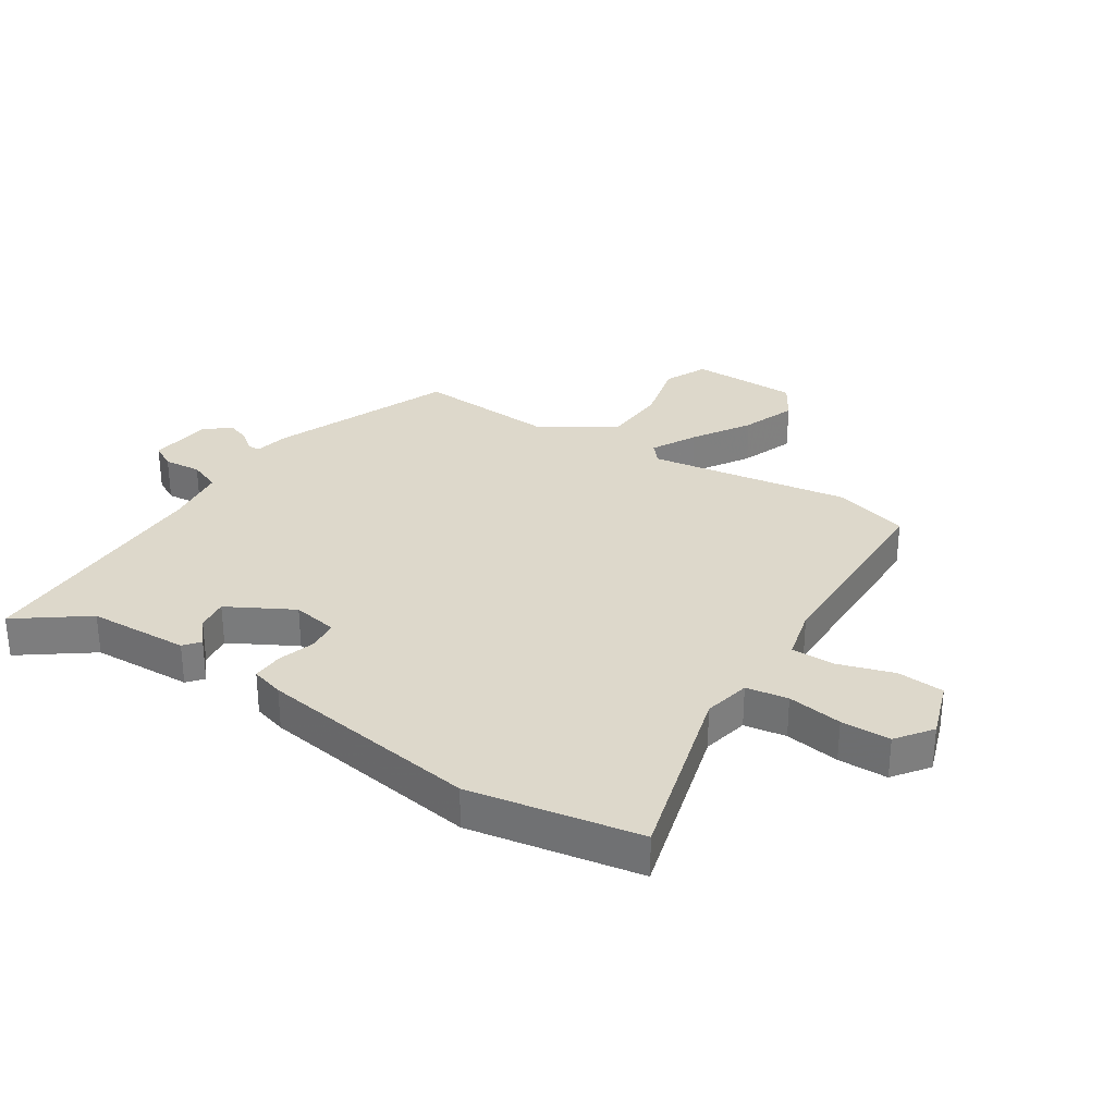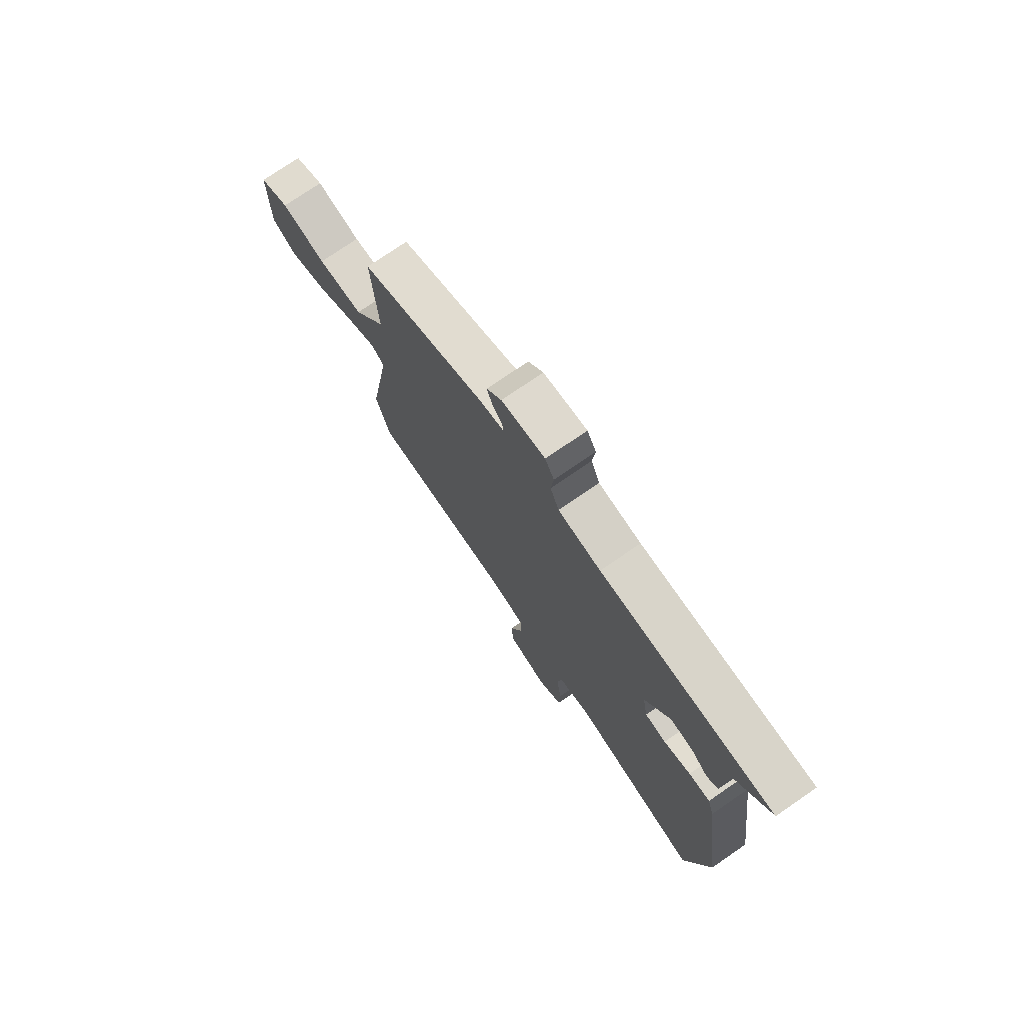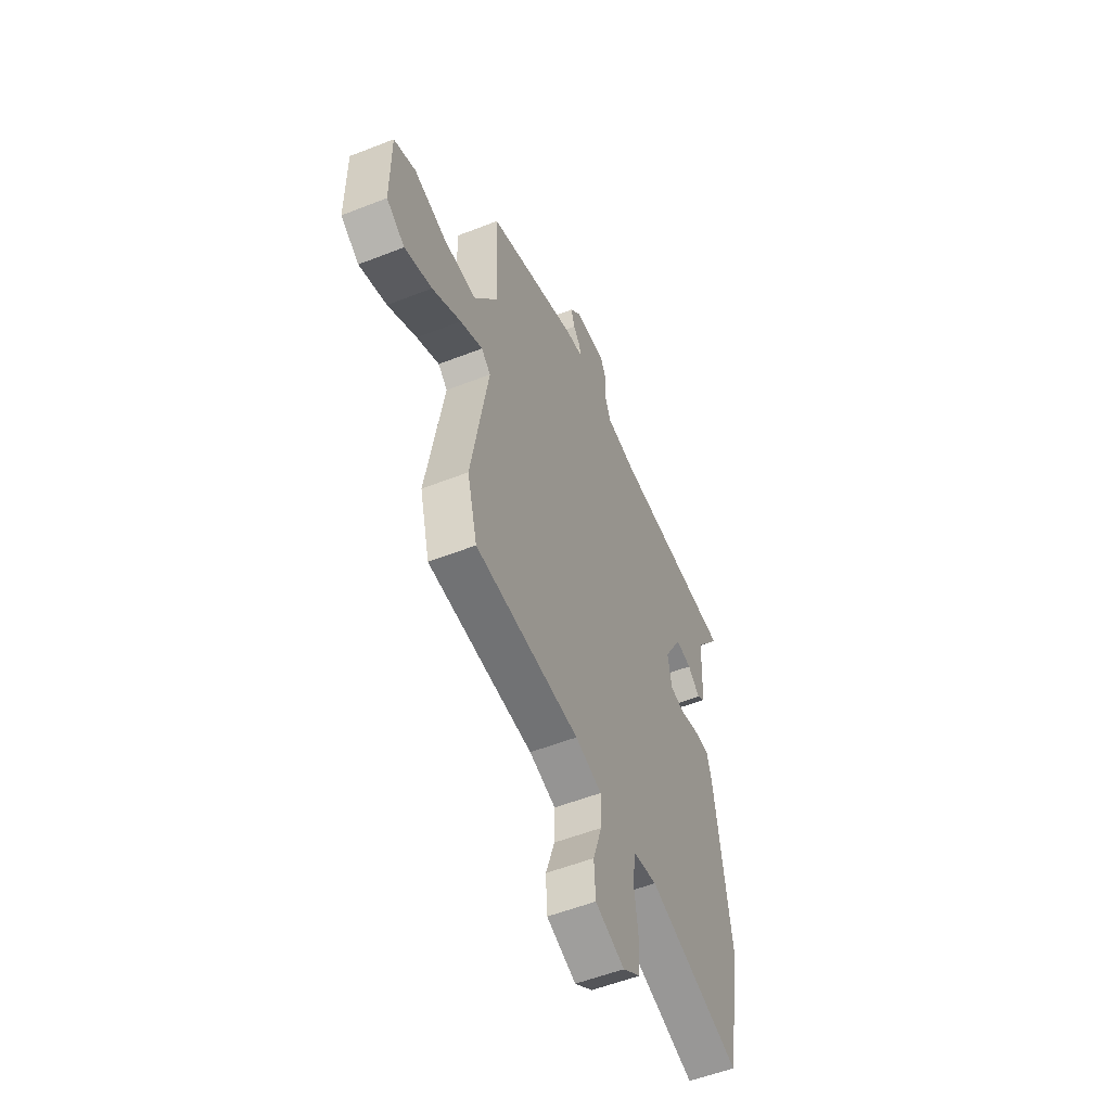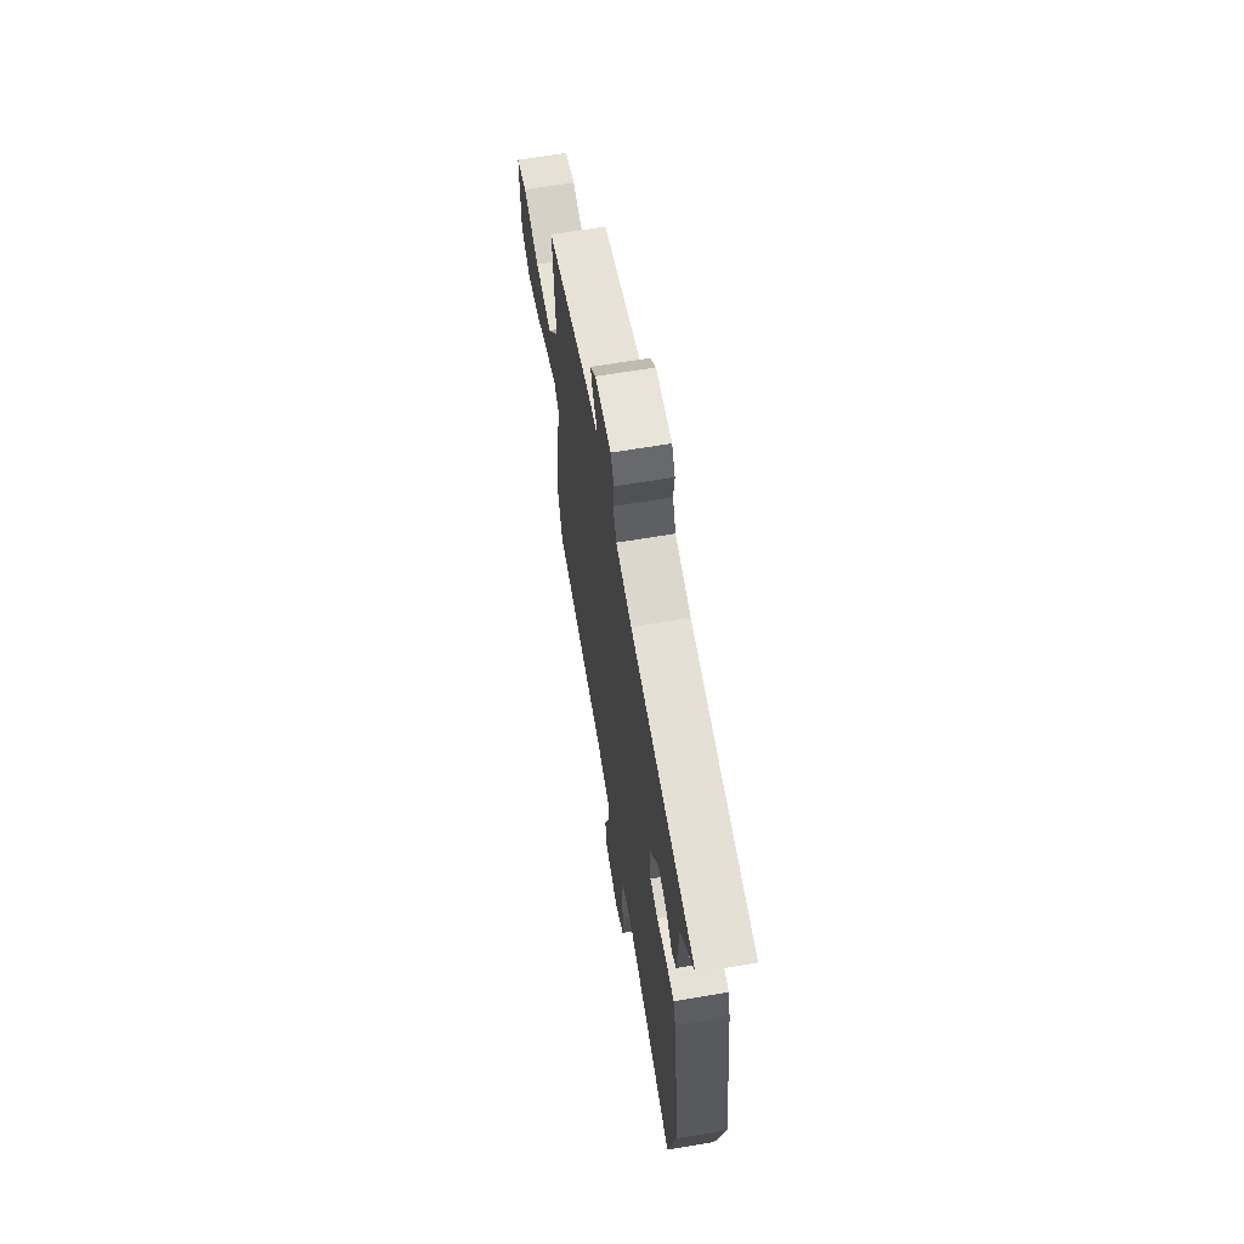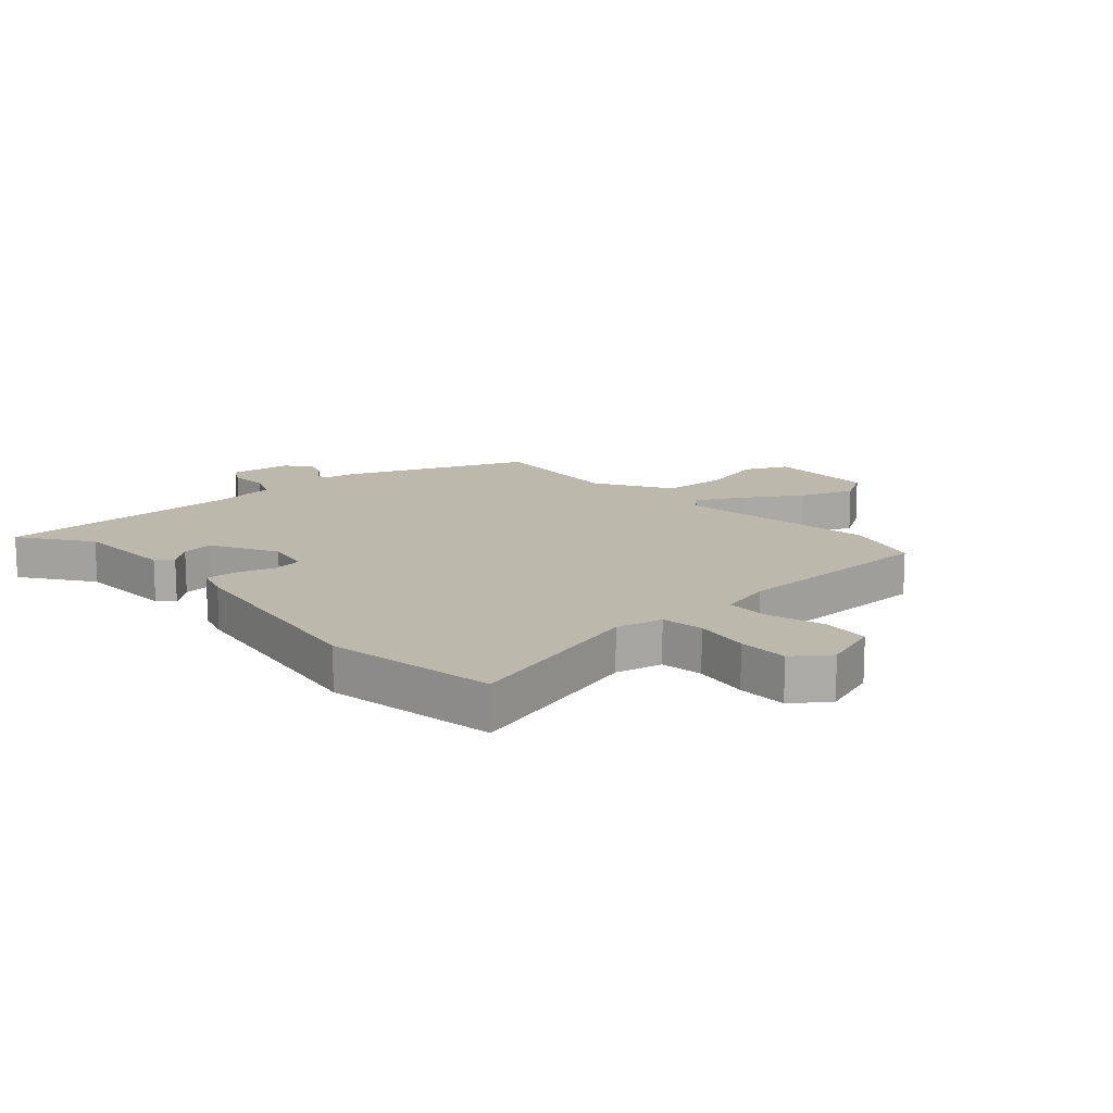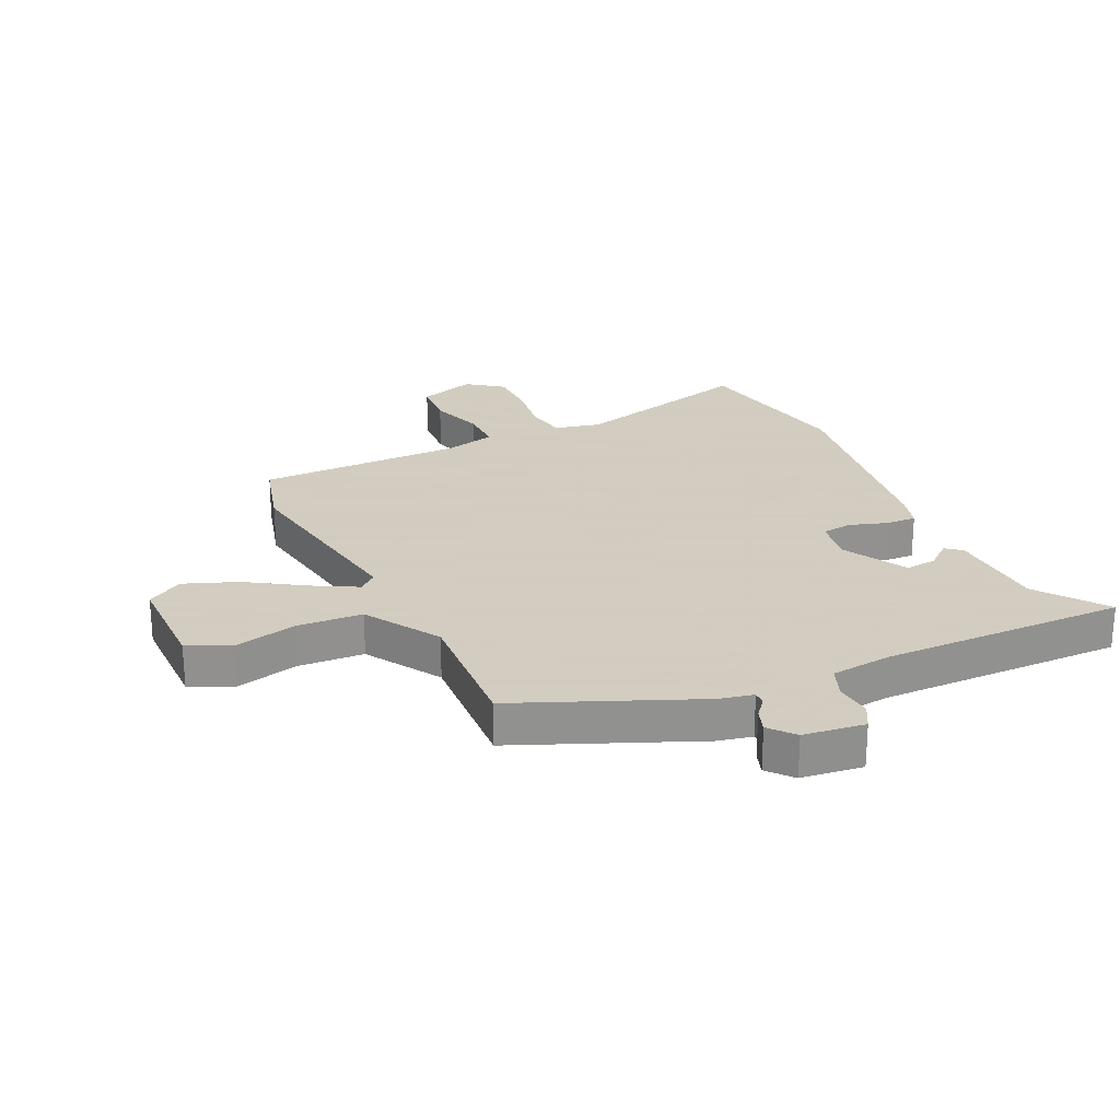
<metadata>
{"format":"obj","ext":"obj","renderer":"f3d","projection":"perspective","resolution":1024,"background":"white","views":[{"elev":31.1,"azim":123.2,"up":"+Y"},{"elev":75.4,"azim":55.5,"up":"+Z"},{"elev":-54.7,"azim":-67.4,"up":"+Z"},{"elev":66.2,"azim":80.4,"up":"+Z"},{"elev":14.7,"azim":138.6,"up":"+Y"},{"elev":24.3,"azim":-24.7,"up":"+Y"}]}
</metadata>
<code>
v -0.465 0.07 0.415
v -0.162 0.07 0.539
v -0.104 0.07 0.551
v -0.105 0.07 0.574
v -0.13 0.07 0.605
v -0.143 0.07 0.644
v -0.107 0.07 0.686
v -0.002 0.07 0.698
v 0.02 0.07 0.657
v 0.014 0.07 0.594
v 0.035 0.07 0.54
v 0.138 0.07 0.527
v 0.558 0.07 0.527
v 0.472 0.07 0.411
v 0.464 0.07 0.241
v 0.437 0.07 0.219
v 0.395 0.07 0.255
v 0.341 0.07 0.262
v 0.28 0.07 0.152
v 0.293 0.07 0.076
v 0.344 0.07 0.069
v 0.409 0.07 0.089
v 0.461 0.07 0.091
v 0.477 0.07 0.035
v 0.53 0.07 -0.341
v 0.476 0.07 -0.629
v 0.161 0.07 -0.54
v 0.082 0.07 -0.557
v 0.07 0.07 -0.628
v 0.083 0.07 -0.721
v 0.081 0.07 -0.805
v 0.021 0.07 -0.849
v -0.077 0.07 -0.815
v -0.082 0.07 -0.735
v -0.052 0.07 -0.642
v -0.051 0.07 -0.567
v -0.14 0.07 -0.544
v -0.49 0.07 -0.538
v -0.524 0.07 -0.41
v -0.468 0.07 -0.07
v -0.499 0.07 -0.043
v -0.574 0.07 -0.083
v -0.67 0.07 -0.143
v -0.761 0.07 -0.177
v -0.822 0.07 -0.139
v -0.822 0.07 0.043
v -0.75 0.07 0.076
v -0.642 0.07 0.049
v -0.531 0.07 0.054
v -0.452 0.07 0.18
v -0.465 0 0.415
v -0.162 0 0.539
v -0.104 0 0.551
v -0.105 0 0.574
v -0.13 0 0.605
v -0.143 0 0.644
v -0.107 0 0.686
v -0.002 0 0.698
v 0.02 0 0.657
v 0.014 0 0.594
v 0.035 0 0.54
v 0.138 0 0.527
v 0.558 0 0.527
v 0.472 0 0.411
v 0.464 0 0.241
v 0.437 0 0.219
v 0.395 0 0.255
v 0.341 0 0.262
v 0.28 0 0.152
v 0.293 0 0.076
v 0.344 0 0.069
v 0.409 0 0.089
v 0.461 0 0.091
v 0.477 0 0.035
v 0.53 0 -0.341
v 0.476 0 -0.629
v 0.161 0 -0.54
v 0.082 0 -0.557
v 0.07 0 -0.628
v 0.083 0 -0.721
v 0.081 0 -0.805
v 0.021 0 -0.849
v -0.077 0 -0.815
v -0.082 0 -0.735
v -0.052 0 -0.642
v -0.051 0 -0.567
v -0.14 0 -0.544
v -0.49 0 -0.538
v -0.524 0 -0.41
v -0.468 0 -0.07
v -0.499 0 -0.043
v -0.574 0 -0.083
v -0.67 0 -0.143
v -0.761 0 -0.177
v -0.822 0 -0.139
v -0.822 0 0.043
v -0.75 0 0.076
v -0.642 0 0.049
v -0.531 0 0.054
v -0.452 0 0.18
f 46 47 48
f 45 46 48
f 44 45 48
f 43 44 48
f 42 43 48
f 41 42 48 49
f 40 41 49 50
f 37 38 39 40
f 36 37 40 50
f 33 34 35
f 32 33 35
f 31 32 35
f 30 31 35
f 29 30 35
f 28 29 35 36
f 1 2 3
f 50 1 3
f 36 50 3
f 28 36 3
f 27 28 3
f 25 26 27
f 24 25 27
f 23 24 27
f 22 23 27
f 21 22 27
f 14 15 16 17
f 14 17 18
f 12 13 14 18
f 11 12 18 19
f 8 9 10
f 7 8 10
f 6 7 10
f 5 6 10
f 4 5 10
f 4 10 11
f 11 19 20
f 4 11 20
f 3 4 20
f 20 21 27
f 3 20 27
f 98 97 96
f 98 96 95
f 98 95 94
f 98 94 93
f 98 93 92
f 99 98 92 91
f 100 99 91 90
f 90 89 88 87
f 100 90 87 86
f 85 84 83
f 85 83 82
f 85 82 81
f 85 81 80
f 85 80 79
f 86 85 79 78
f 53 52 51
f 53 51 100
f 53 100 86
f 53 86 78
f 53 78 77
f 77 76 75
f 77 75 74
f 77 74 73
f 77 73 72
f 77 72 71
f 67 66 65 64
f 68 67 64
f 68 64 63 62
f 69 68 62 61
f 60 59 58
f 60 58 57
f 60 57 56
f 60 56 55
f 60 55 54
f 61 60 54
f 70 69 61
f 70 61 54
f 70 54 53
f 77 71 70
f 77 70 53
f 1 51 52 2
f 2 52 53 3
f 3 53 54 4
f 4 54 55 5
f 5 55 56 6
f 6 56 57 7
f 7 57 58 8
f 8 58 59 9
f 9 59 60 10
f 10 60 61 11
f 11 61 62 12
f 12 62 63 13
f 13 63 64 14
f 14 64 65 15
f 15 65 66 16
f 16 66 67 17
f 17 67 68 18
f 18 68 69 19
f 19 69 70 20
f 20 70 71 21
f 21 71 72 22
f 22 72 73 23
f 23 73 74 24
f 24 74 75 25
f 25 75 76 26
f 26 76 77 27
f 27 77 78 28
f 28 78 79 29
f 29 79 80 30
f 30 80 81 31
f 31 81 82 32
f 32 82 83 33
f 33 83 84 34
f 34 84 85 35
f 35 85 86 36
f 36 86 87 37
f 37 87 88 38
f 38 88 89 39
f 39 89 90 40
f 40 90 91 41
f 41 91 92 42
f 42 92 93 43
f 43 93 94 44
f 44 94 95 45
f 45 95 96 46
f 46 96 97 47
f 47 97 98 48
f 48 98 99 49
f 49 99 100 50
f 50 100 51 1

</code>
